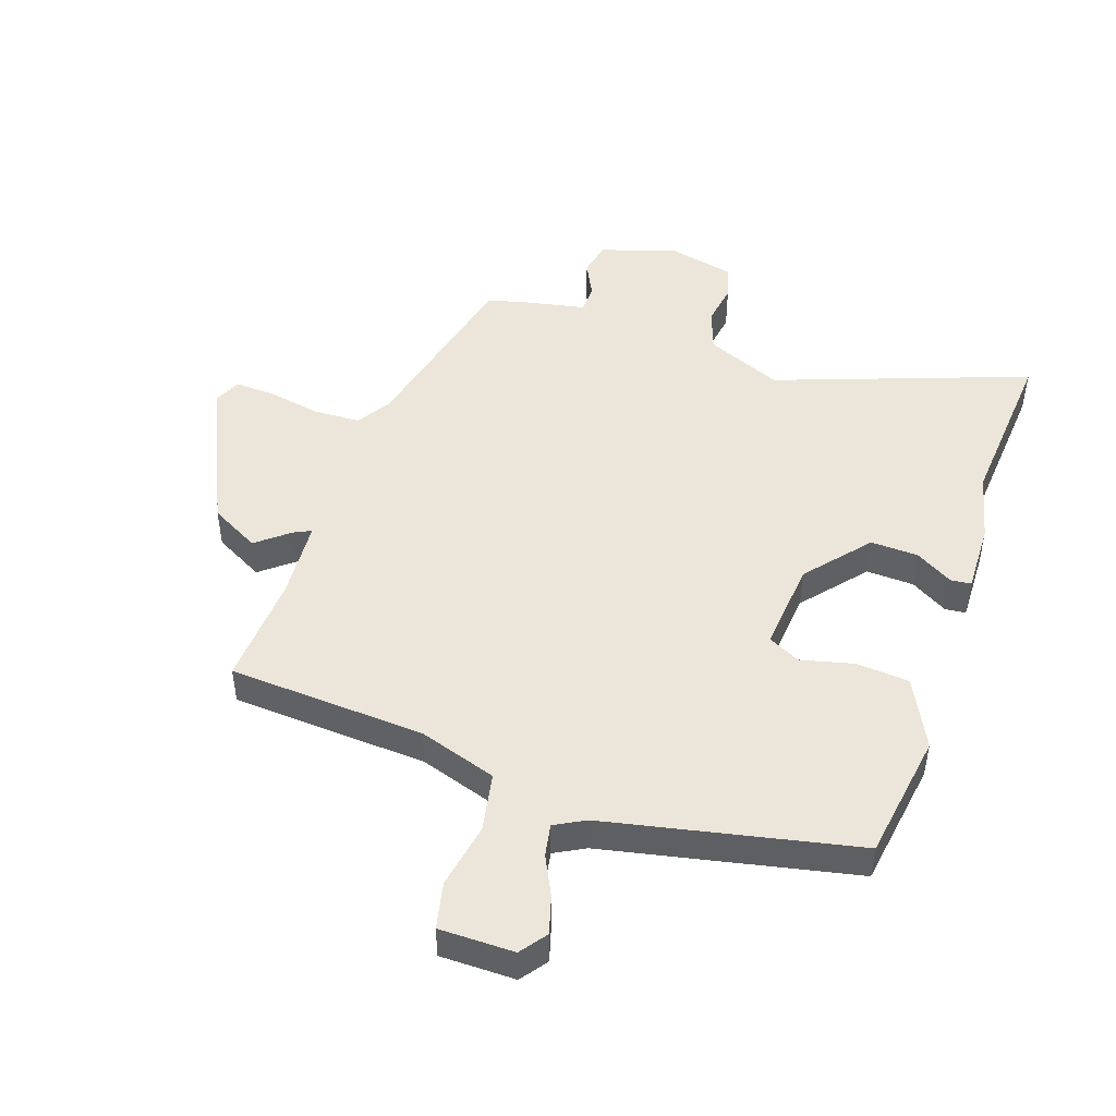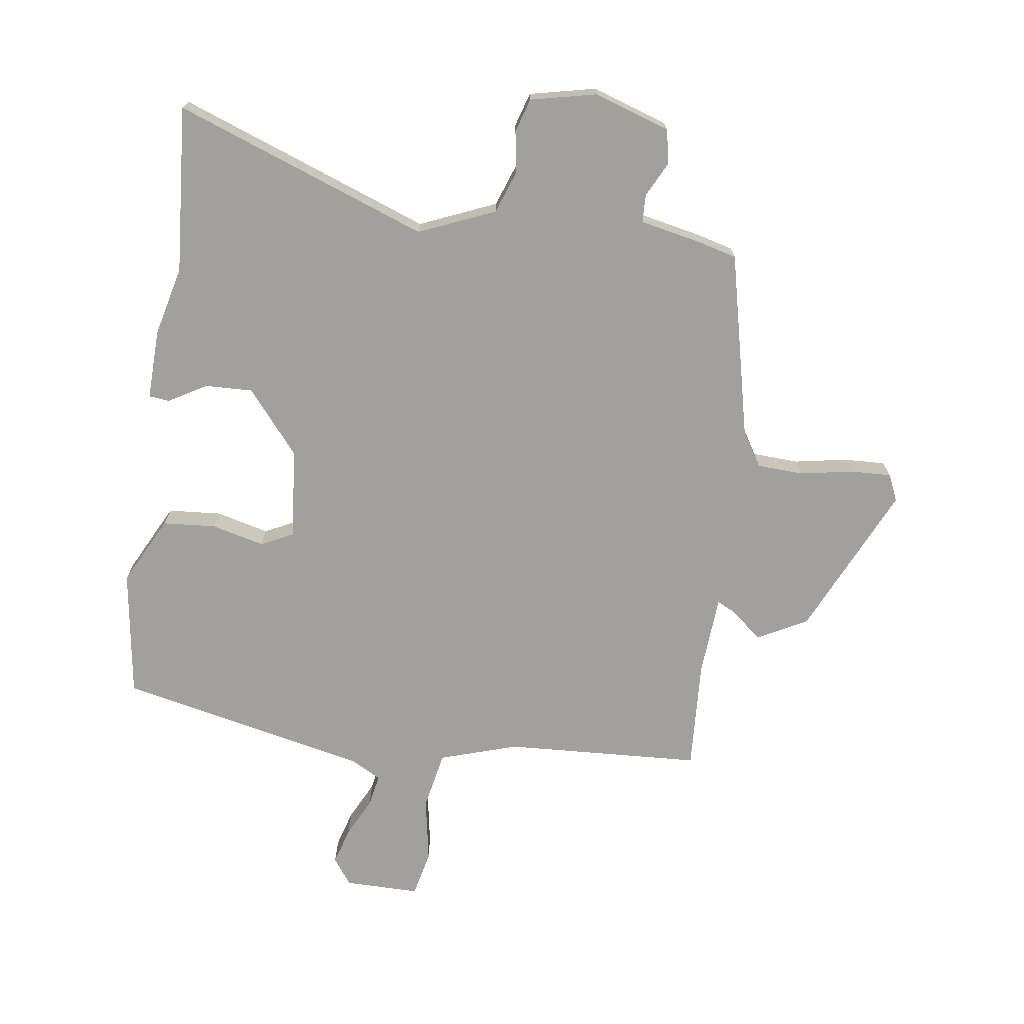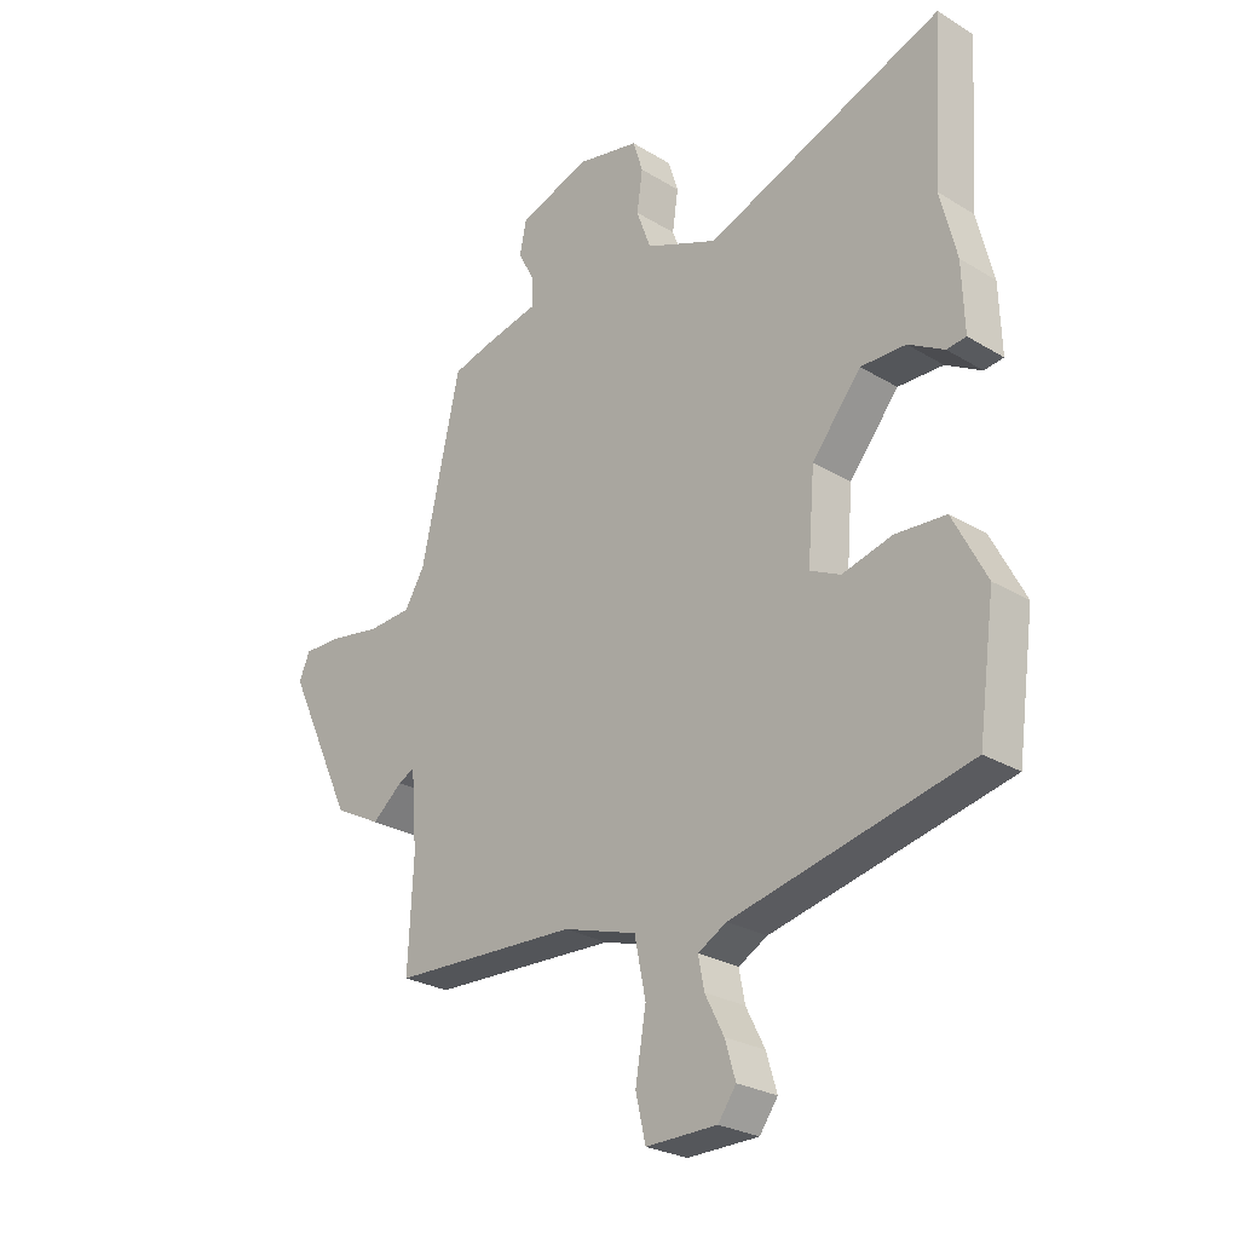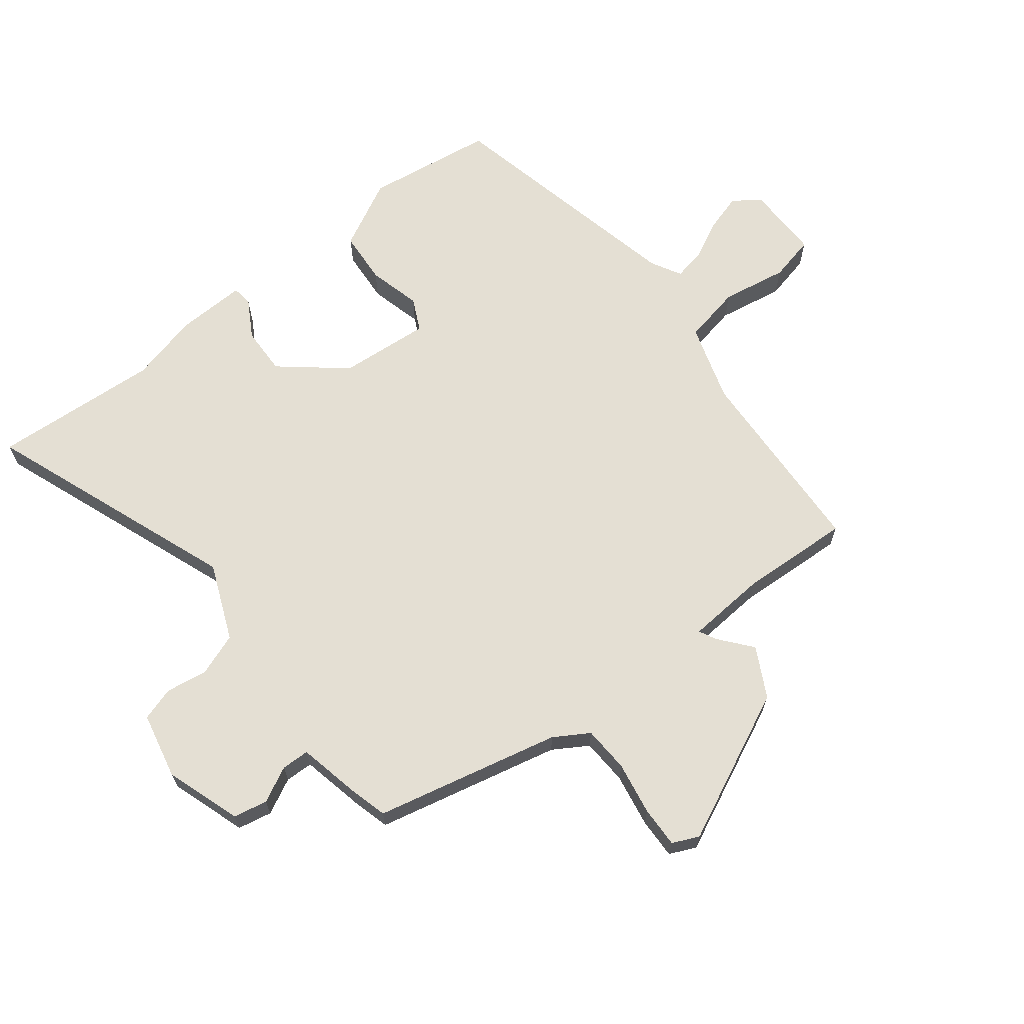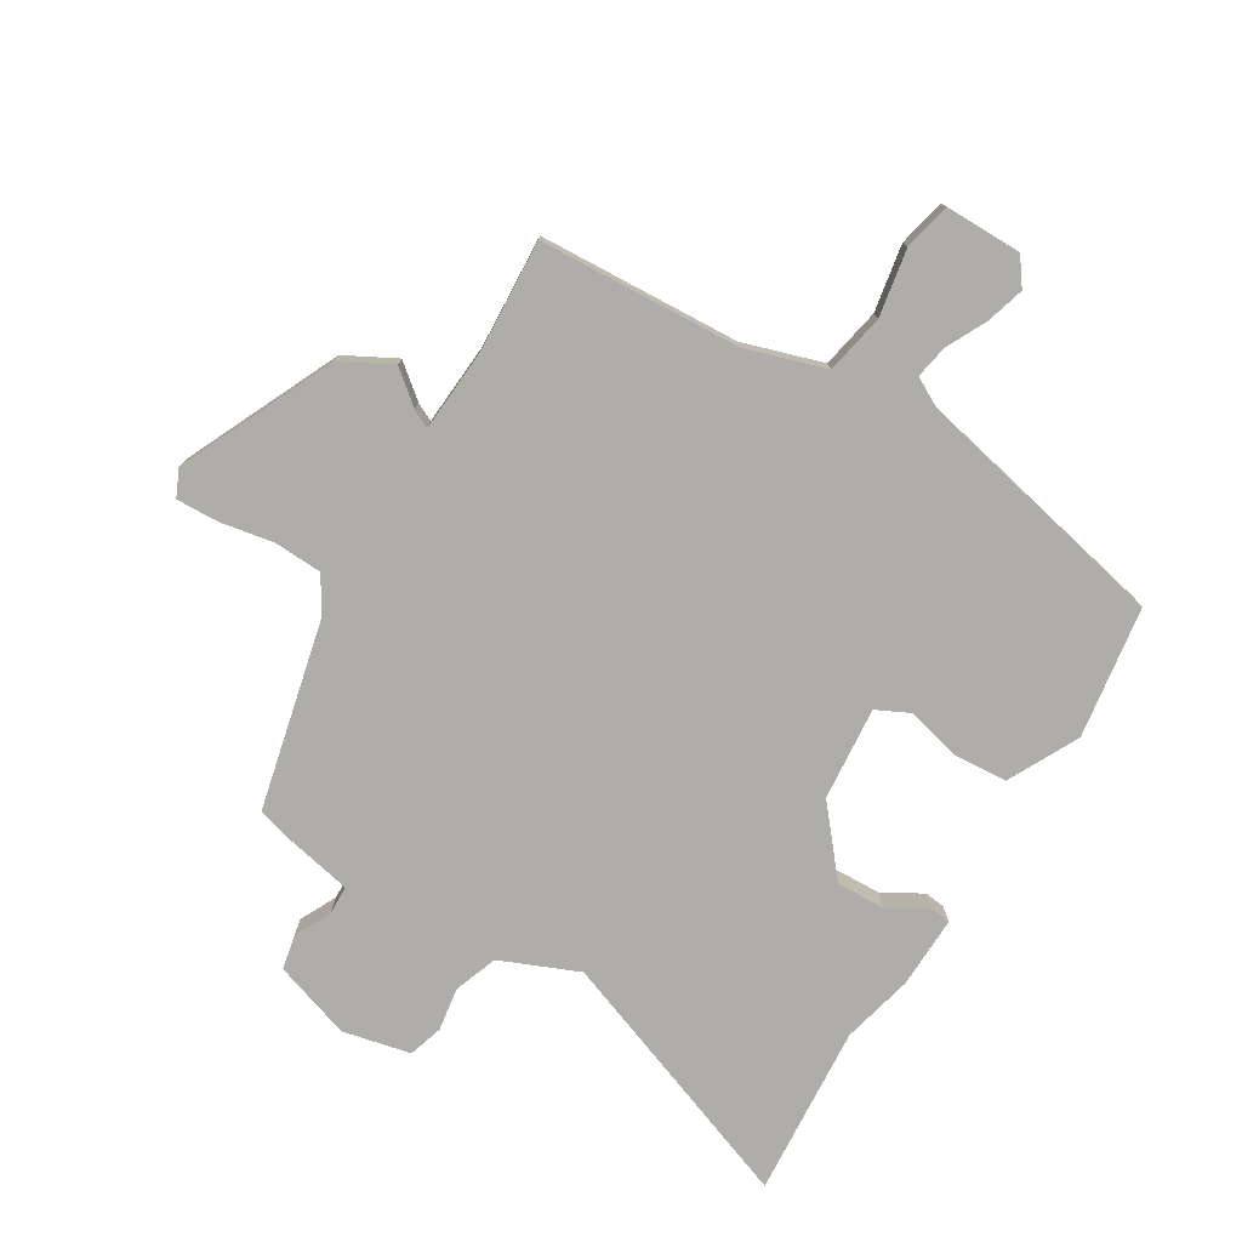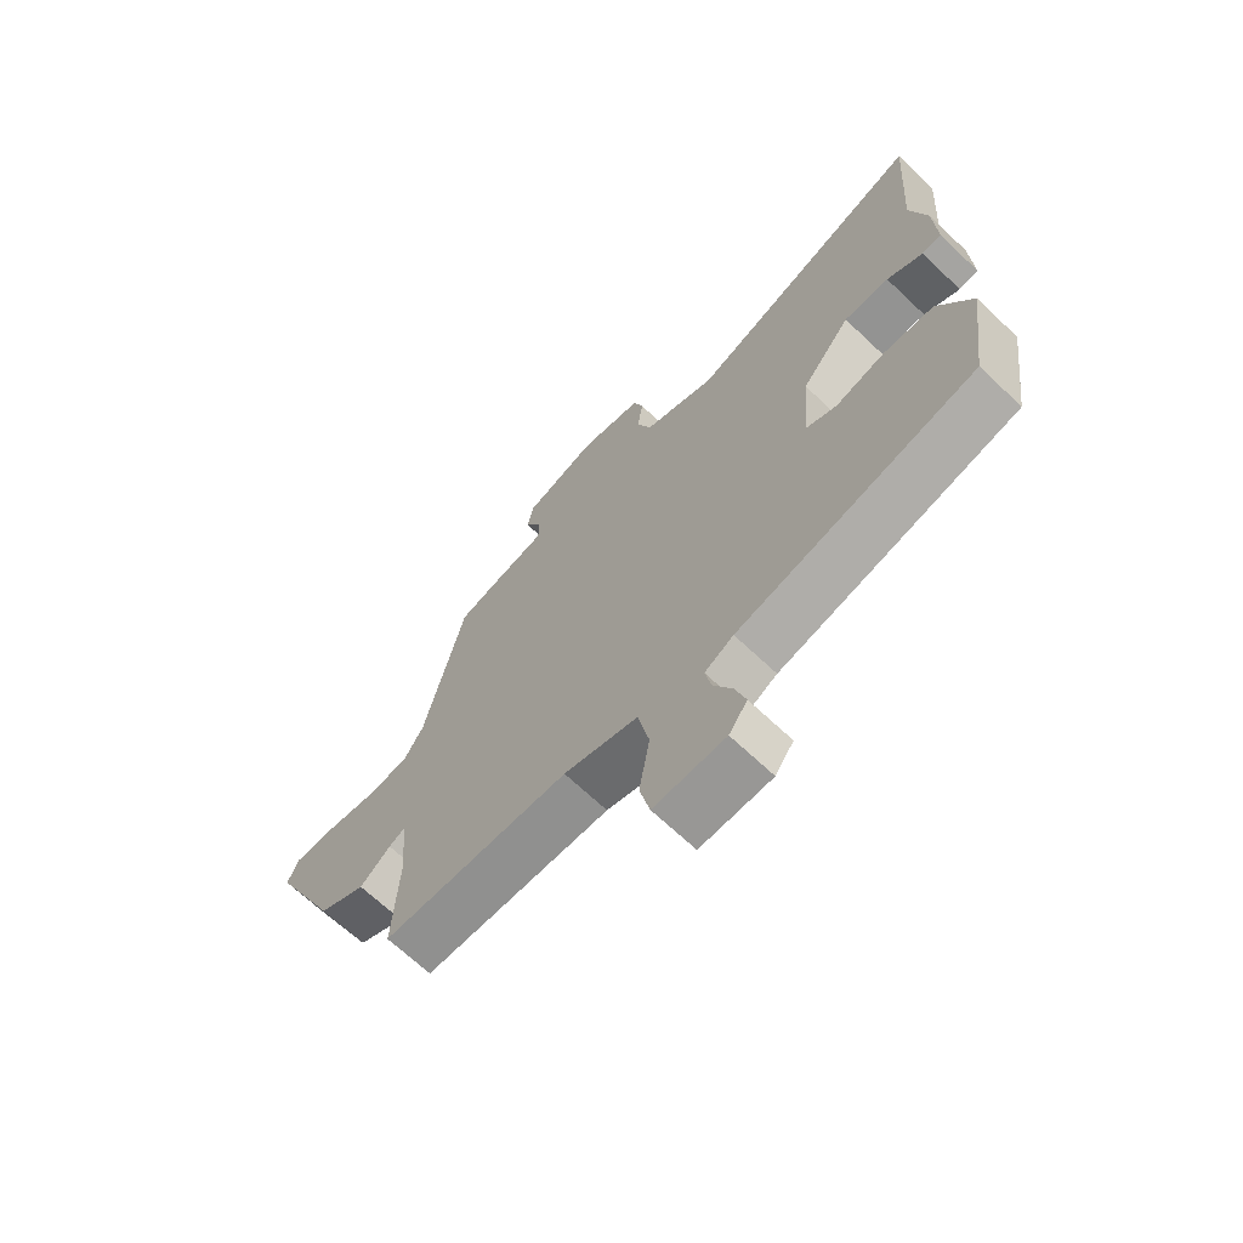
<metadata>
{"format":"obj","ext":"obj","renderer":"f3d","projection":"perspective","resolution":1024,"background":"white","views":[{"elev":47.9,"azim":-160.5,"up":"+Y"},{"elev":-71.6,"azim":-7.6,"up":"+Y"},{"elev":-26.4,"azim":-133.5,"up":"+Z"},{"elev":66.5,"azim":52.2,"up":"+Y"},{"elev":-77.2,"azim":149.2,"up":"+Y"},{"elev":-67.8,"azim":-133.5,"up":"+Z"}]}
</metadata>
<code>
v 0.429 0.07 0.479
v 0.496 0.07 0.18
v 0.53 0.07 0.124
v 0.605 0.07 0.12
v 0.691 0.07 0.135
v 0.757 0.07 0.137
v 0.776 0.07 0.094
v 0.662 0.07 -0.148
v 0.582 0.07 -0.19
v 0.53 0.07 -0.147
v 0.502 0.07 -0.133
v 0.492 0.07 -0.263
v 0.501 0.07 -0.441
v 0.183 0.07 -0.456
v 0.057 0.07 -0.495
v 0.038 0.07 -0.589
v 0.056 0.07 -0.695
v 0.039 0.07 -0.769
v -0.082 0.07 -0.768
v -0.113 0.07 -0.725
v -0.095 0.07 -0.665
v -0.063 0.07 -0.602
v -0.053 0.07 -0.55
v -0.102 0.07 -0.523
v -0.505 0.07 -0.433
v -0.534 0.07 -0.226
v -0.477 0.07 -0.116
v -0.391 0.07 -0.11
v -0.306 0.07 -0.132
v -0.254 0.07 -0.107
v -0.266 0.07 0.04
v -0.35 0.07 0.142
v -0.427 0.07 0.14
v -0.488 0.07 0.105
v -0.521 0.07 0.109
v -0.517 0.07 0.222
v -0.489 0.07 0.334
v -0.507 0.07 0.604
v -0.1 0.07 0.451
v 0.023 0.07 0.502
v 0.048 0.07 0.57
v 0.038 0.07 0.638
v 0.055 0.07 0.692
v 0.162 0.07 0.715
v 0.284 0.07 0.674
v 0.295 0.07 0.619
v 0.266 0.07 0.562
v 0.267 0.07 0.517
v 0.37 0.07 0.495
v 0.429 0 0.479
v 0.496 0 0.18
v 0.53 0 0.124
v 0.605 0 0.12
v 0.691 0 0.135
v 0.757 0 0.137
v 0.776 0 0.094
v 0.662 0 -0.148
v 0.582 0 -0.19
v 0.53 0 -0.147
v 0.502 0 -0.133
v 0.492 0 -0.263
v 0.501 0 -0.441
v 0.183 0 -0.456
v 0.057 0 -0.495
v 0.038 0 -0.589
v 0.056 0 -0.695
v 0.039 0 -0.769
v -0.082 0 -0.768
v -0.113 0 -0.725
v -0.095 0 -0.665
v -0.063 0 -0.602
v -0.053 0 -0.55
v -0.102 0 -0.523
v -0.505 0 -0.433
v -0.534 0 -0.226
v -0.477 0 -0.116
v -0.391 0 -0.11
v -0.306 0 -0.132
v -0.254 0 -0.107
v -0.266 0 0.04
v -0.35 0 0.142
v -0.427 0 0.14
v -0.488 0 0.105
v -0.521 0 0.109
v -0.517 0 0.222
v -0.489 0 0.334
v -0.507 0 0.604
v -0.1 0 0.451
v 0.023 0 0.502
v 0.048 0 0.57
v 0.038 0 0.638
v 0.055 0 0.692
v 0.162 0 0.715
v 0.284 0 0.674
v 0.295 0 0.619
v 0.266 0 0.562
v 0.267 0 0.517
v 0.37 0 0.495
f 48 49 1 2
f 45 46 47
f 44 45 47
f 43 44 47
f 42 43 47
f 41 42 47
f 40 41 47 48
f 48 2 3
f 40 48 3
f 39 40 3
f 37 38 39 3
f 35 36 37
f 34 35 37
f 33 34 37
f 32 33 37
f 31 32 37 3
f 27 28 29
f 26 27 29
f 25 26 29
f 24 25 29
f 23 24 29 30
f 20 21 22
f 19 20 22
f 18 19 22
f 17 18 22
f 16 17 22
f 15 16 22 23
f 12 13 14
f 11 12 14 15
f 8 9 10
f 7 8 10
f 6 7 10
f 5 6 10
f 4 5 10
f 4 10 11
f 23 30 31
f 15 23 31
f 11 15 31
f 4 11 31
f 3 4 31
f 51 50 98 97
f 96 95 94
f 96 94 93
f 96 93 92
f 96 92 91
f 96 91 90
f 97 96 90 89
f 52 51 97
f 52 97 89
f 52 89 88
f 52 88 87 86
f 86 85 84
f 86 84 83
f 86 83 82
f 86 82 81
f 52 86 81 80
f 78 77 76
f 78 76 75
f 78 75 74
f 78 74 73
f 79 78 73 72
f 71 70 69
f 71 69 68
f 71 68 67
f 71 67 66
f 71 66 65
f 72 71 65 64
f 63 62 61
f 64 63 61 60
f 59 58 57
f 59 57 56
f 59 56 55
f 59 55 54
f 59 54 53
f 60 59 53
f 80 79 72
f 80 72 64
f 80 64 60
f 80 60 53
f 80 53 52
f 1 50 51 2
f 2 51 52 3
f 3 52 53 4
f 4 53 54 5
f 5 54 55 6
f 6 55 56 7
f 7 56 57 8
f 8 57 58 9
f 9 58 59 10
f 10 59 60 11
f 11 60 61 12
f 12 61 62 13
f 13 62 63 14
f 14 63 64 15
f 15 64 65 16
f 16 65 66 17
f 17 66 67 18
f 18 67 68 19
f 19 68 69 20
f 20 69 70 21
f 21 70 71 22
f 22 71 72 23
f 23 72 73 24
f 24 73 74 25
f 25 74 75 26
f 26 75 76 27
f 27 76 77 28
f 28 77 78 29
f 29 78 79 30
f 30 79 80 31
f 31 80 81 32
f 32 81 82 33
f 33 82 83 34
f 34 83 84 35
f 35 84 85 36
f 36 85 86 37
f 37 86 87 38
f 38 87 88 39
f 39 88 89 40
f 40 89 90 41
f 41 90 91 42
f 42 91 92 43
f 43 92 93 44
f 44 93 94 45
f 45 94 95 46
f 46 95 96 47
f 47 96 97 48
f 48 97 98 49
f 49 98 50 1

</code>
